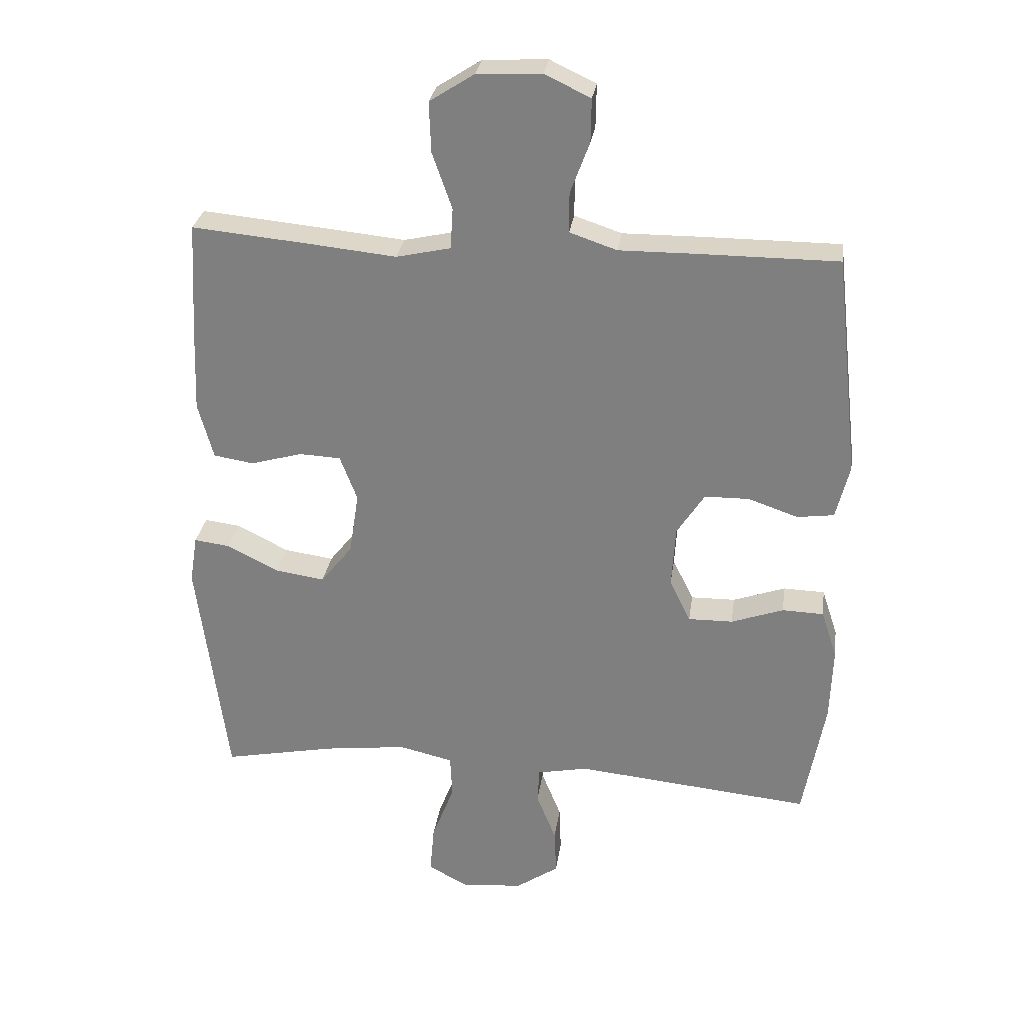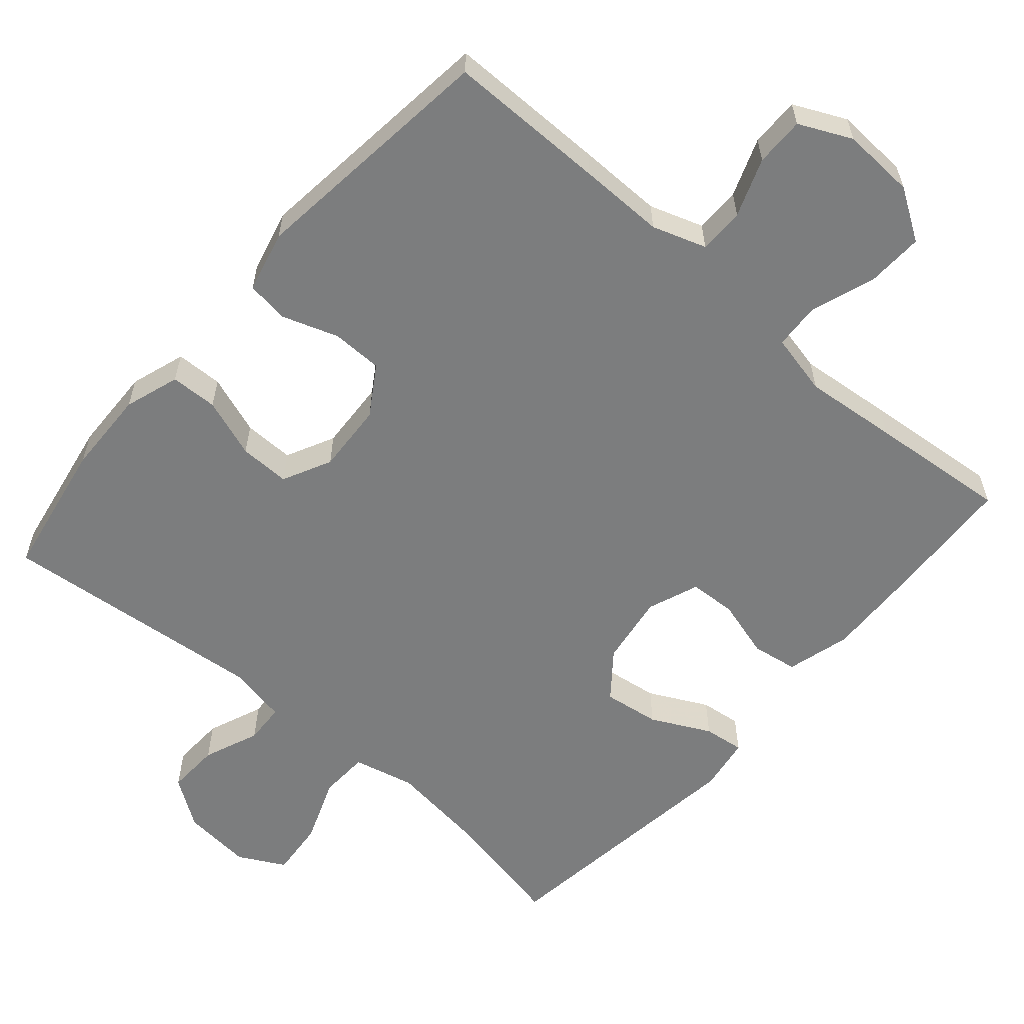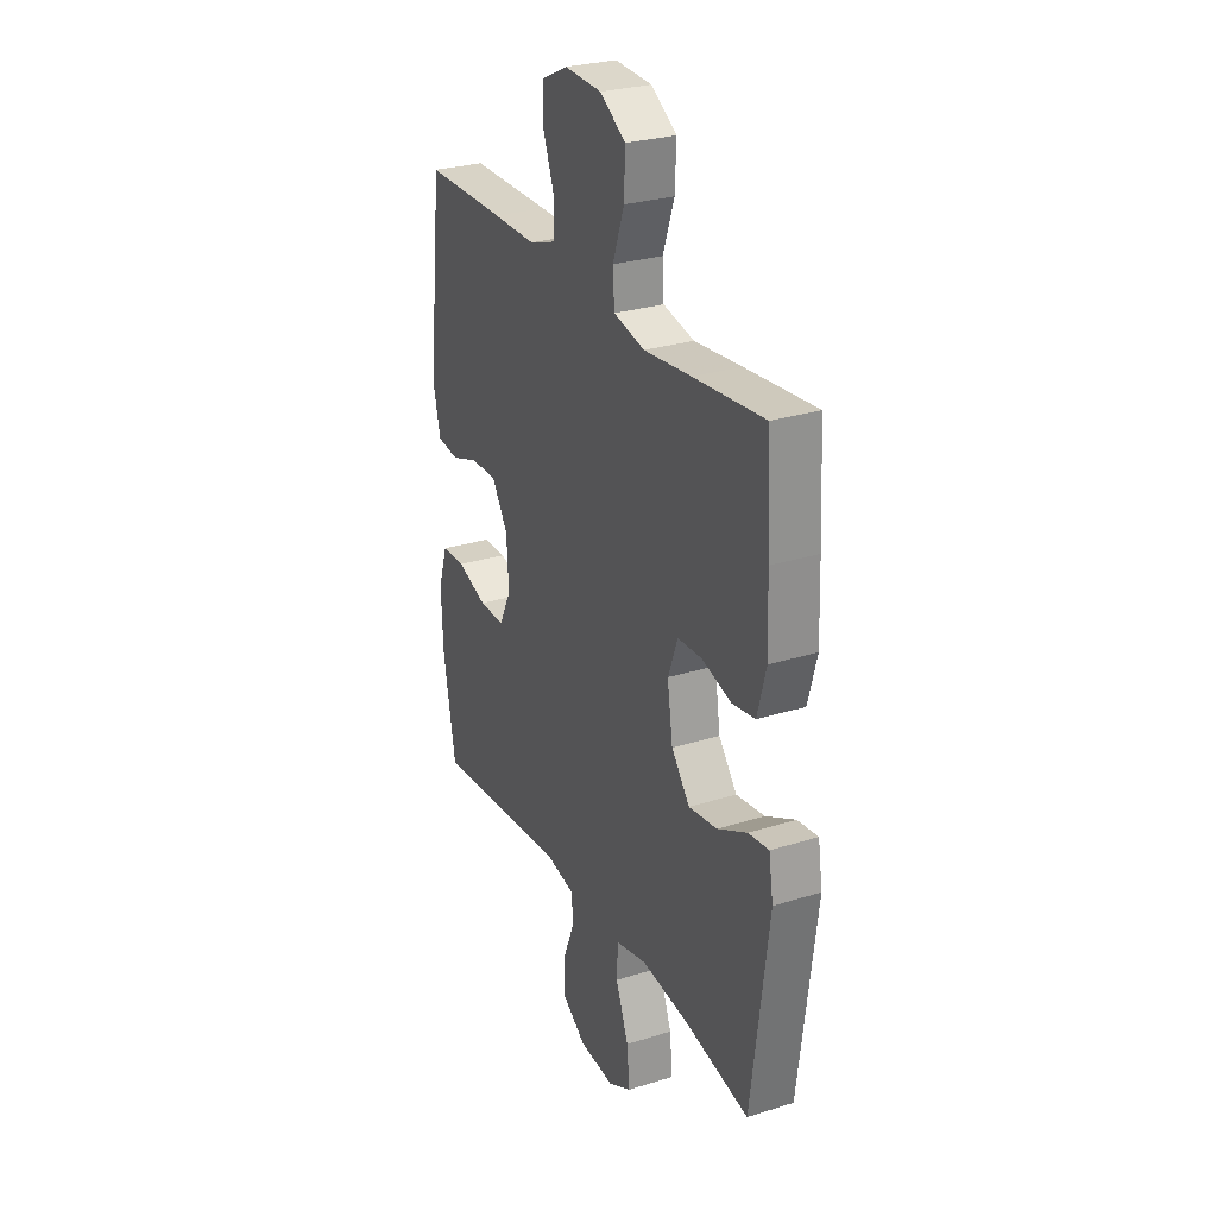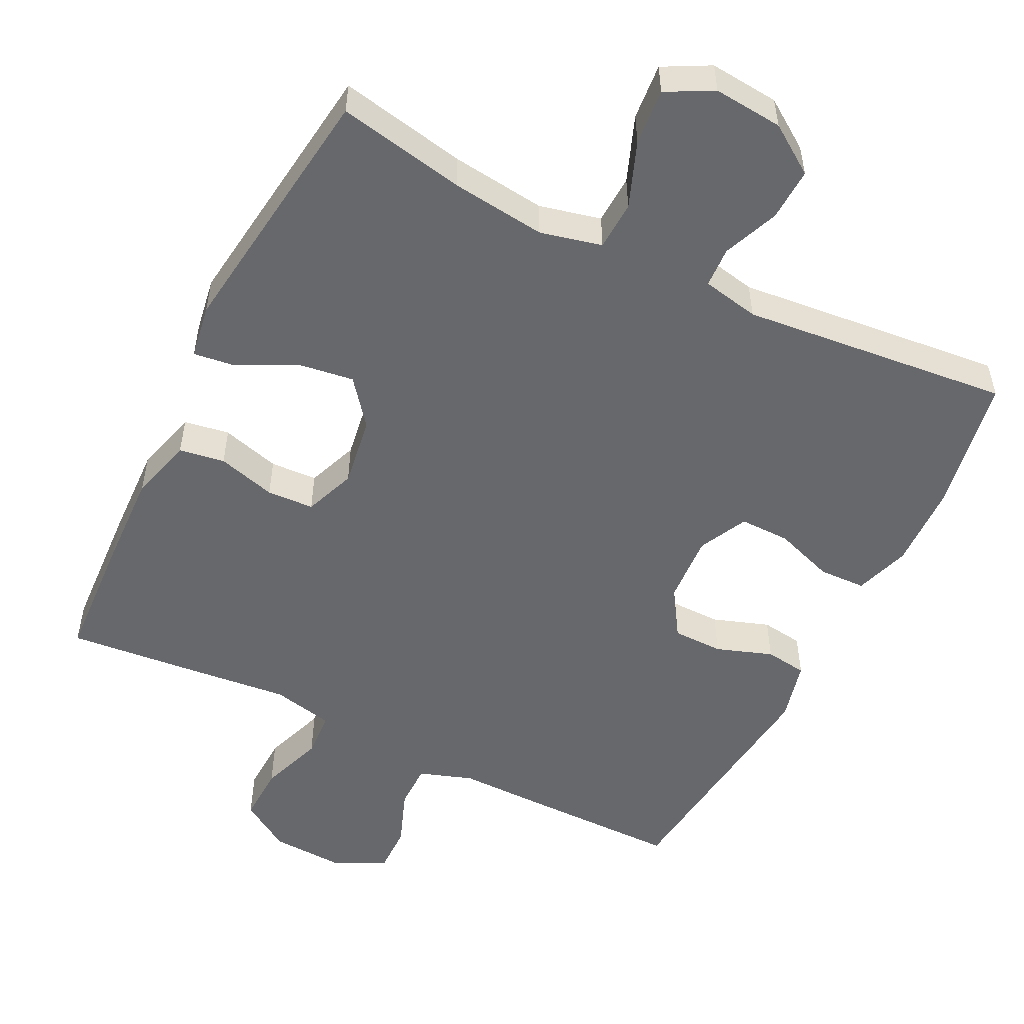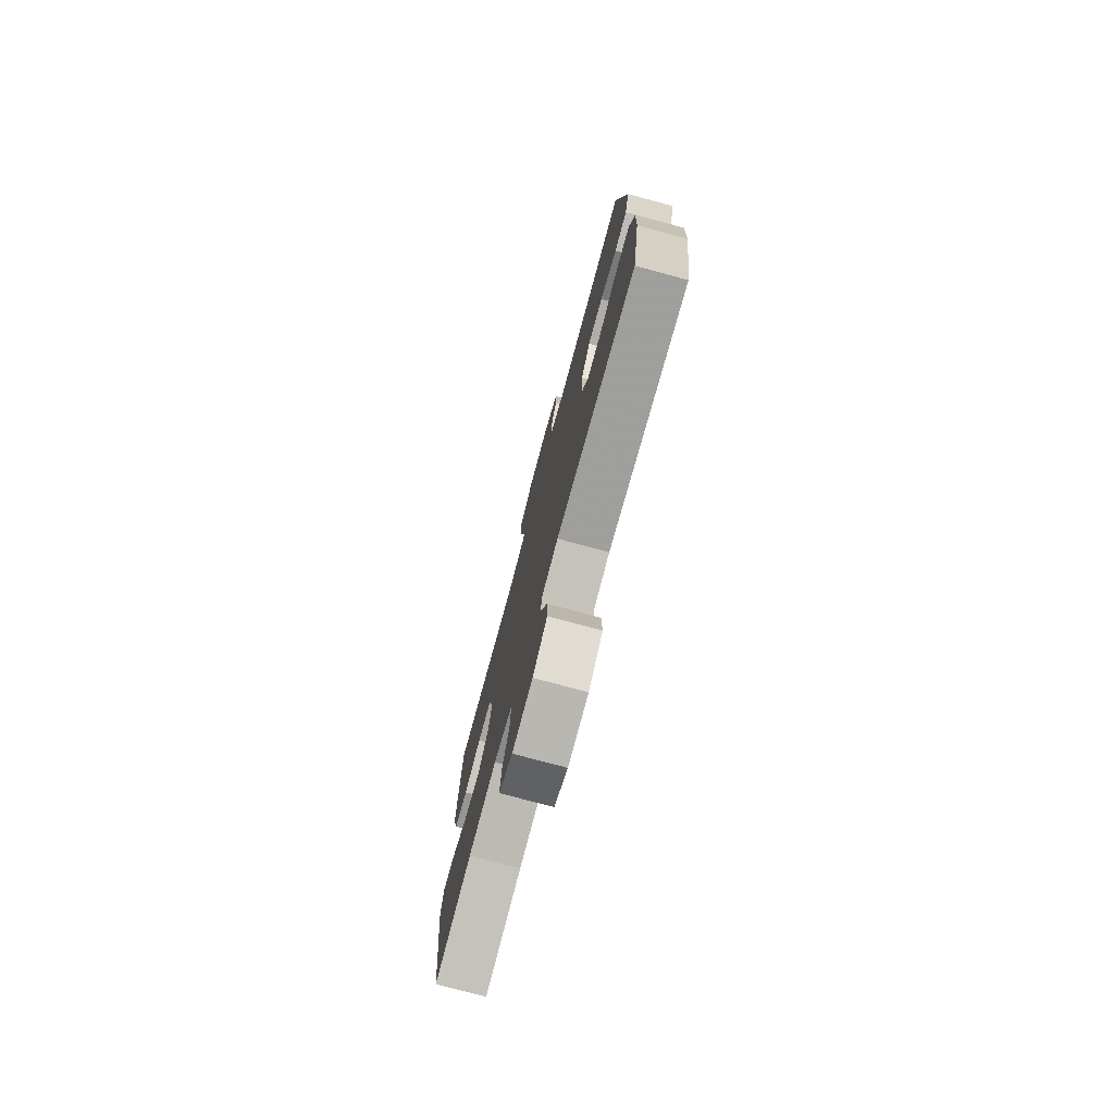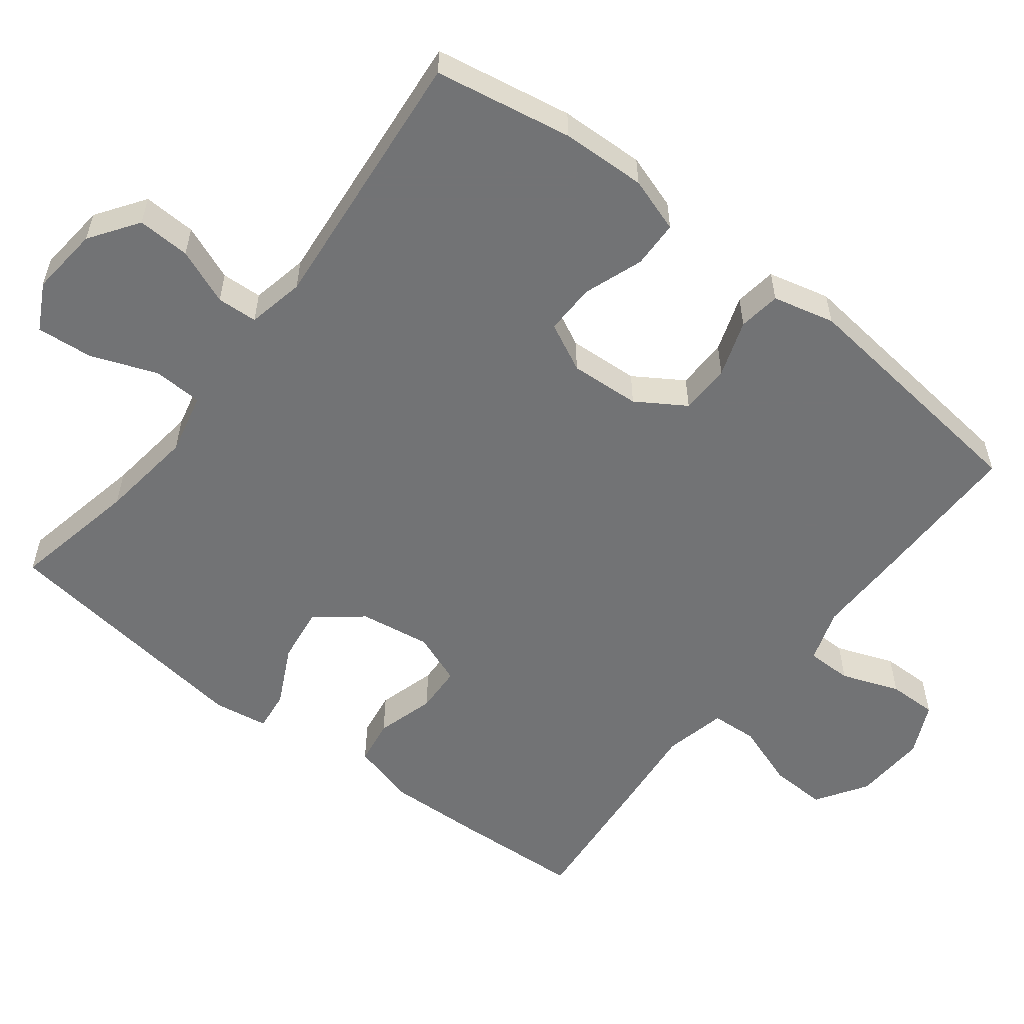
<metadata>
{"format":"obj","ext":"obj","renderer":"f3d","projection":"perspective","resolution":1024,"background":"white","views":[{"elev":28.9,"azim":-172.0,"up":"+Z"},{"elev":-59.0,"azim":-41.0,"up":"+Y"},{"elev":27.8,"azim":64.4,"up":"+Z"},{"elev":-52.5,"azim":153.6,"up":"+Y"},{"elev":-76.8,"azim":-105.1,"up":"+Z"},{"elev":-55.9,"azim":-127.9,"up":"+Y"}]}
</metadata>
<code>
v 0.5 0.07 0.5
v 0.51 0.07 0.32
v 0.515 0.07 0.19
v 0.491 0.07 0.102
v 0.428 0.07 0.092
v 0.347 0.07 0.115
v 0.282 0.07 0.112
v 0.255 0.07 0.041
v 0.27 0.07 -0.057
v 0.32 0.07 -0.12
v 0.398 0.07 -0.109
v 0.479 0.07 -0.068
v 0.535 0.07 -0.061
v 0.547 0.07 -0.136
v 0.5 0.07 -0.5
v 0.324 0.07 -0.465
v 0.193 0.07 -0.449
v 0.108 0.07 -0.469
v 0.105 0.07 -0.537
v 0.14 0.07 -0.628
v 0.147 0.07 -0.706
v 0.083 0.07 -0.74
v -0.013 0.07 -0.731
v -0.08 0.07 -0.685
v -0.077 0.07 -0.612
v -0.046 0.07 -0.535
v -0.049 0.07 -0.479
v -0.128 0.07 -0.463
v -0.5 0.07 -0.5
v -0.534 0.07 -0.31
v -0.538 0.07 -0.193
v -0.513 0.07 -0.117
v -0.448 0.07 -0.115
v -0.366 0.07 -0.144
v -0.296 0.07 -0.145
v -0.263 0.07 -0.078
v -0.269 0.07 0.019
v -0.312 0.07 0.086
v -0.382 0.07 0.087
v -0.46 0.07 0.06
v -0.518 0.07 0.068
v -0.539 0.07 0.153
v -0.5 0.07 0.5
v -0.279 0.07 0.5
v -0.162 0.07 0.499
v -0.088 0.07 0.524
v -0.088 0.07 0.587
v -0.118 0.07 0.667
v -0.119 0.07 0.735
v -0.047 0.07 0.769
v 0.054 0.07 0.764
v 0.124 0.07 0.719
v 0.121 0.07 0.64
v 0.09 0.07 0.552
v 0.094 0.07 0.488
v 0.179 0.07 0.469
v 0.308 0.07 0.482
v 0.5 0 0.5
v 0.51 0 0.32
v 0.515 0 0.19
v 0.491 0 0.102
v 0.428 0 0.092
v 0.347 0 0.115
v 0.282 0 0.112
v 0.255 0 0.041
v 0.27 0 -0.057
v 0.32 0 -0.12
v 0.398 0 -0.109
v 0.479 0 -0.068
v 0.535 0 -0.061
v 0.547 0 -0.136
v 0.5 0 -0.5
v 0.324 0 -0.465
v 0.193 0 -0.449
v 0.108 0 -0.469
v 0.105 0 -0.537
v 0.14 0 -0.628
v 0.147 0 -0.706
v 0.083 0 -0.74
v -0.013 0 -0.731
v -0.08 0 -0.685
v -0.077 0 -0.612
v -0.046 0 -0.535
v -0.049 0 -0.479
v -0.128 0 -0.463
v -0.5 0 -0.5
v -0.534 0 -0.31
v -0.538 0 -0.193
v -0.513 0 -0.117
v -0.448 0 -0.115
v -0.366 0 -0.144
v -0.296 0 -0.145
v -0.263 0 -0.078
v -0.269 0 0.019
v -0.312 0 0.086
v -0.382 0 0.087
v -0.46 0 0.06
v -0.518 0 0.068
v -0.539 0 0.153
v -0.5 0 0.5
v -0.279 0 0.5
v -0.162 0 0.499
v -0.088 0 0.524
v -0.088 0 0.587
v -0.118 0 0.667
v -0.119 0 0.735
v -0.047 0 0.769
v 0.054 0 0.764
v 0.124 0 0.719
v 0.121 0 0.64
v 0.09 0 0.552
v 0.094 0 0.488
v 0.179 0 0.469
v 0.308 0 0.482
f 4 5 6
f 3 4 6
f 2 3 6
f 1 2 6
f 57 1 6
f 56 57 6
f 55 56 6 7
f 52 53 54
f 51 52 54
f 50 51 54
f 49 50 54
f 48 49 54
f 47 48 54
f 46 47 54 55
f 55 7 8
f 46 55 8
f 45 46 8
f 43 44 45
f 42 43 45
f 41 42 45
f 40 41 45
f 39 40 45
f 38 39 45
f 45 8 9
f 38 45 9
f 37 38 9
f 32 33 34
f 31 32 34
f 30 31 34
f 29 30 34
f 28 29 34
f 27 28 34 35
f 24 25 26
f 23 24 26
f 22 23 26
f 21 22 26
f 20 21 26
f 19 20 26
f 18 19 26 27
f 27 35 36
f 18 27 36
f 17 18 36
f 14 15 16
f 13 14 16
f 12 13 16
f 11 12 16
f 10 11 16 17
f 17 36 37
f 10 17 37
f 9 10 37
f 63 62 61
f 63 61 60
f 63 60 59
f 63 59 58
f 63 58 114
f 63 114 113
f 64 63 113 112
f 111 110 109
f 111 109 108
f 111 108 107
f 111 107 106
f 111 106 105
f 111 105 104
f 112 111 104 103
f 65 64 112
f 65 112 103
f 65 103 102
f 102 101 100
f 102 100 99
f 102 99 98
f 102 98 97
f 102 97 96
f 102 96 95
f 66 65 102
f 66 102 95
f 66 95 94
f 91 90 89
f 91 89 88
f 91 88 87
f 91 87 86
f 91 86 85
f 92 91 85 84
f 83 82 81
f 83 81 80
f 83 80 79
f 83 79 78
f 83 78 77
f 83 77 76
f 84 83 76 75
f 93 92 84
f 93 84 75
f 93 75 74
f 73 72 71
f 73 71 70
f 73 70 69
f 73 69 68
f 74 73 68 67
f 94 93 74
f 94 74 67
f 94 67 66
f 1 58 59 2
f 2 59 60 3
f 3 60 61 4
f 4 61 62 5
f 5 62 63 6
f 6 63 64 7
f 7 64 65 8
f 8 65 66 9
f 9 66 67 10
f 10 67 68 11
f 11 68 69 12
f 12 69 70 13
f 13 70 71 14
f 14 71 72 15
f 15 72 73 16
f 16 73 74 17
f 17 74 75 18
f 18 75 76 19
f 19 76 77 20
f 20 77 78 21
f 21 78 79 22
f 22 79 80 23
f 23 80 81 24
f 24 81 82 25
f 25 82 83 26
f 26 83 84 27
f 27 84 85 28
f 28 85 86 29
f 29 86 87 30
f 30 87 88 31
f 31 88 89 32
f 32 89 90 33
f 33 90 91 34
f 34 91 92 35
f 35 92 93 36
f 36 93 94 37
f 37 94 95 38
f 38 95 96 39
f 39 96 97 40
f 40 97 98 41
f 41 98 99 42
f 42 99 100 43
f 43 100 101 44
f 44 101 102 45
f 45 102 103 46
f 46 103 104 47
f 47 104 105 48
f 48 105 106 49
f 49 106 107 50
f 50 107 108 51
f 51 108 109 52
f 52 109 110 53
f 53 110 111 54
f 54 111 112 55
f 55 112 113 56
f 56 113 114 57
f 57 114 58 1

</code>
